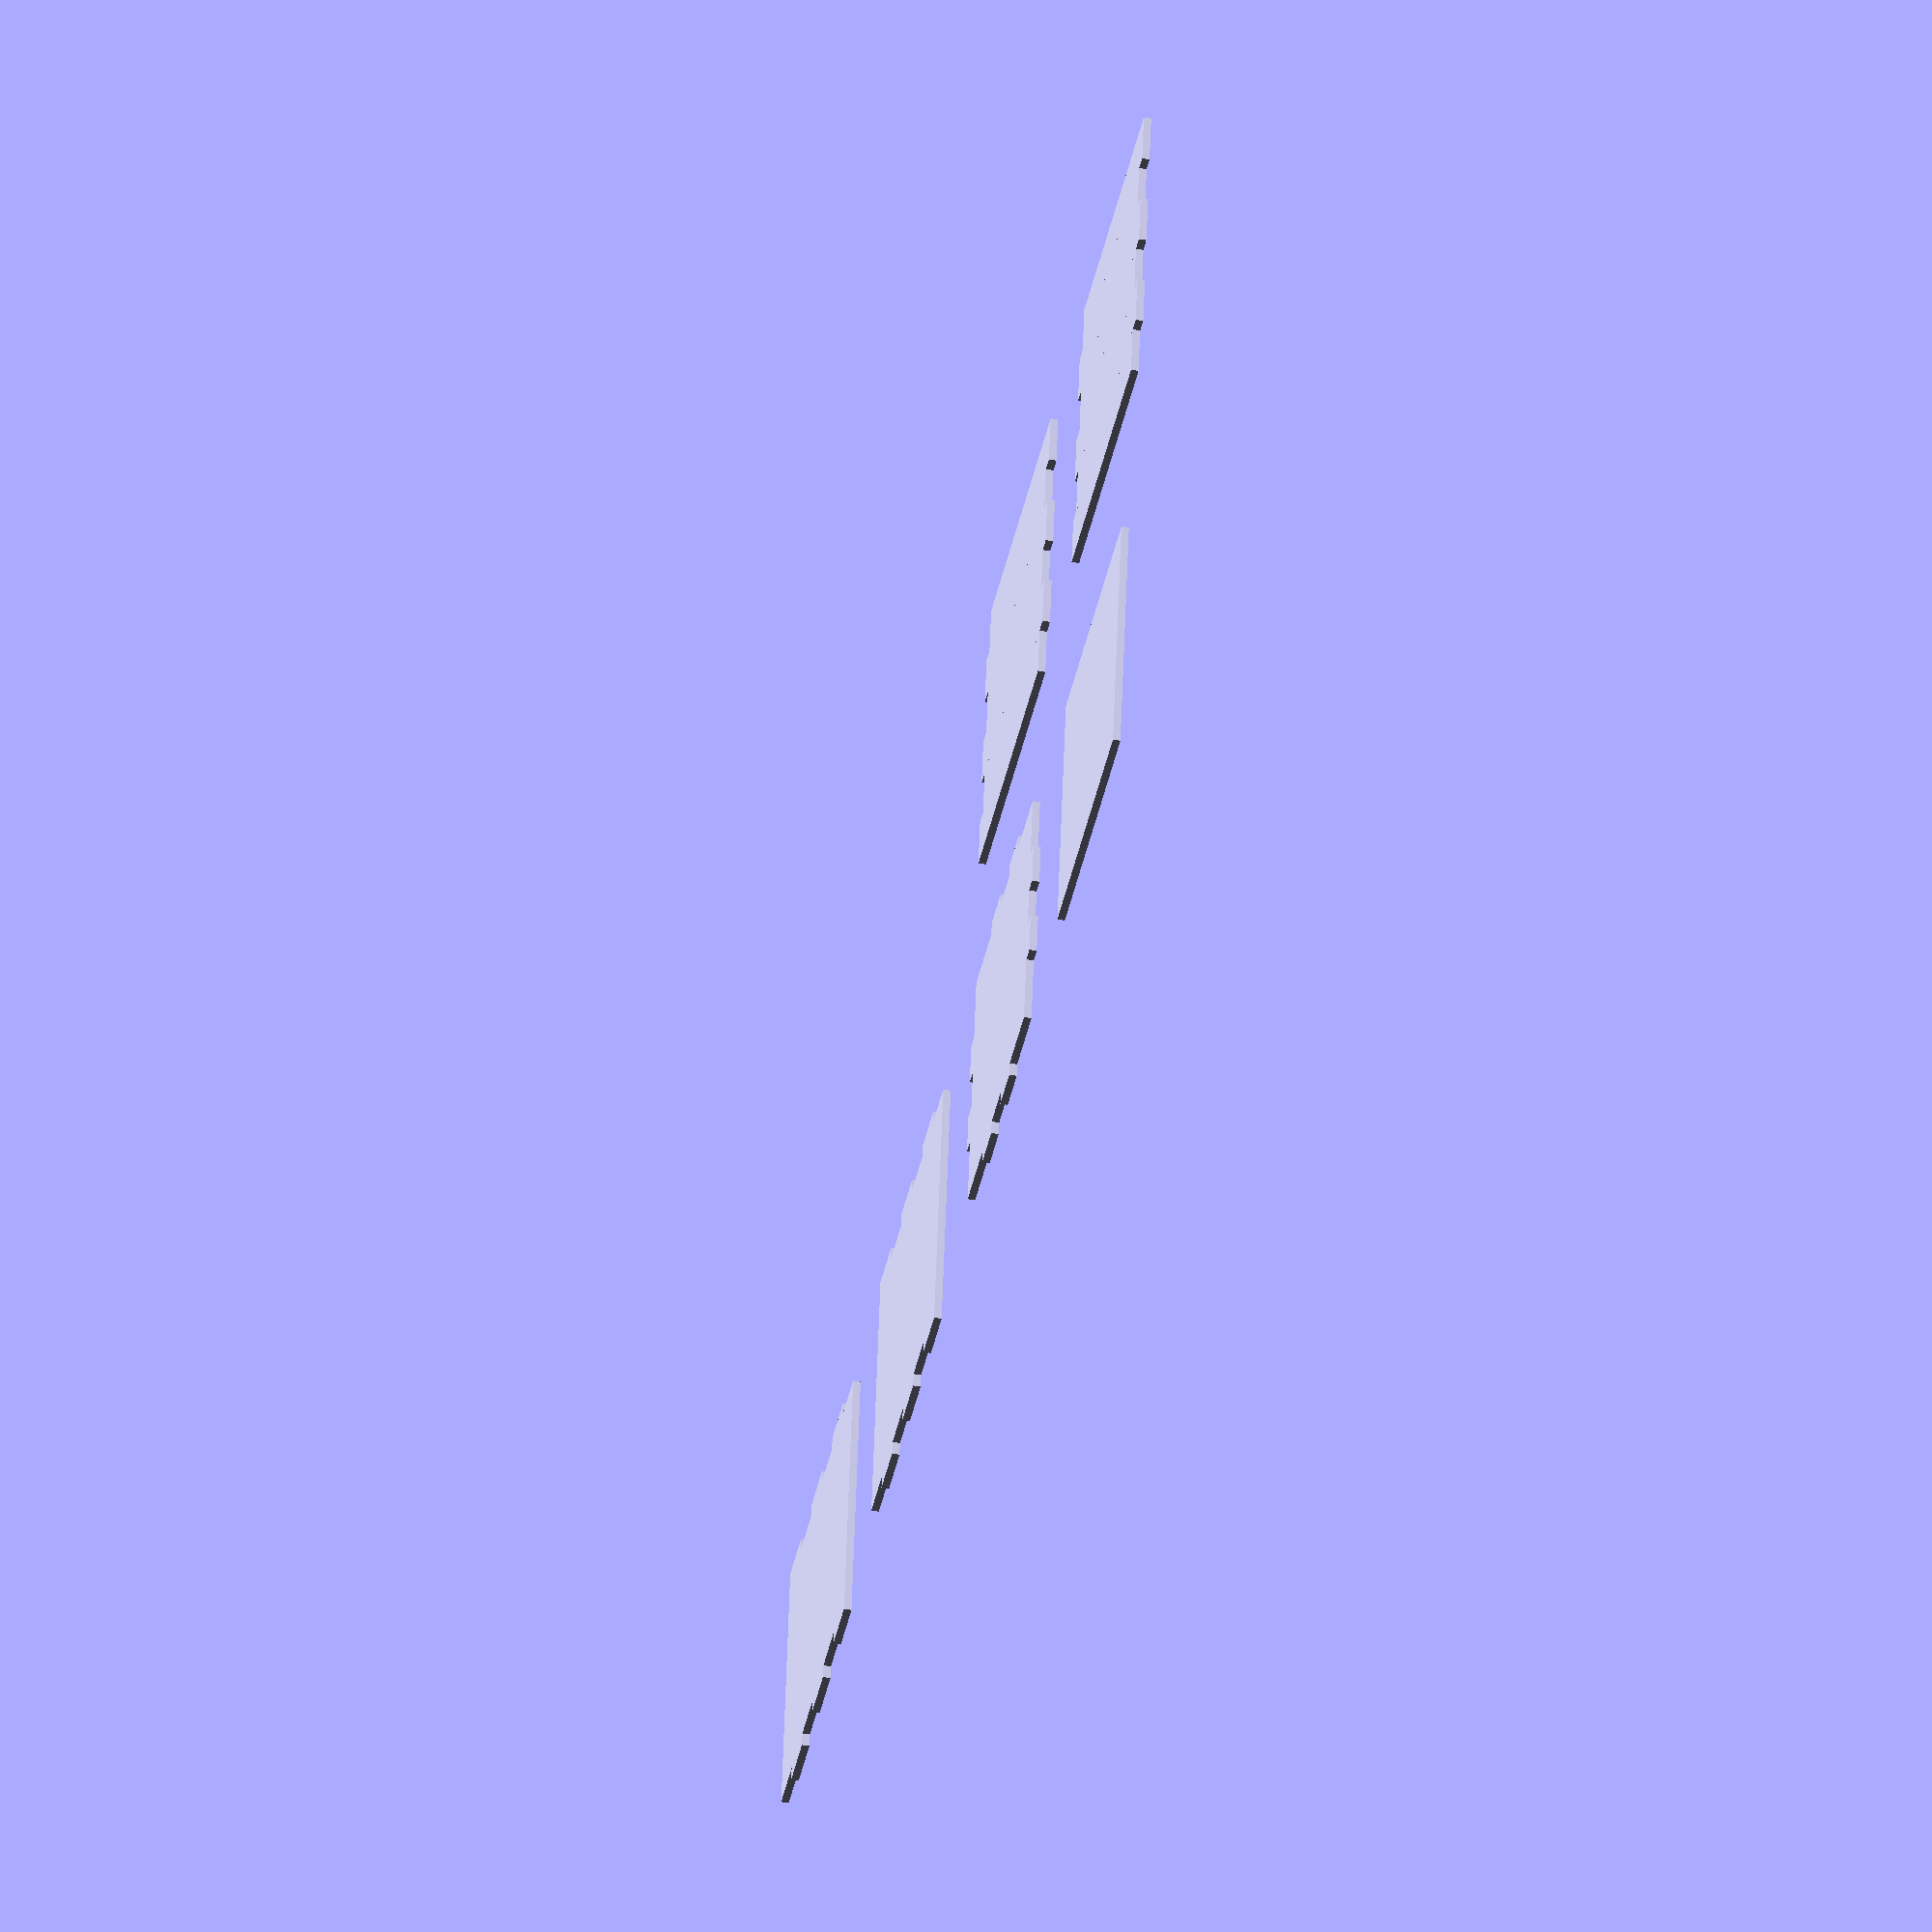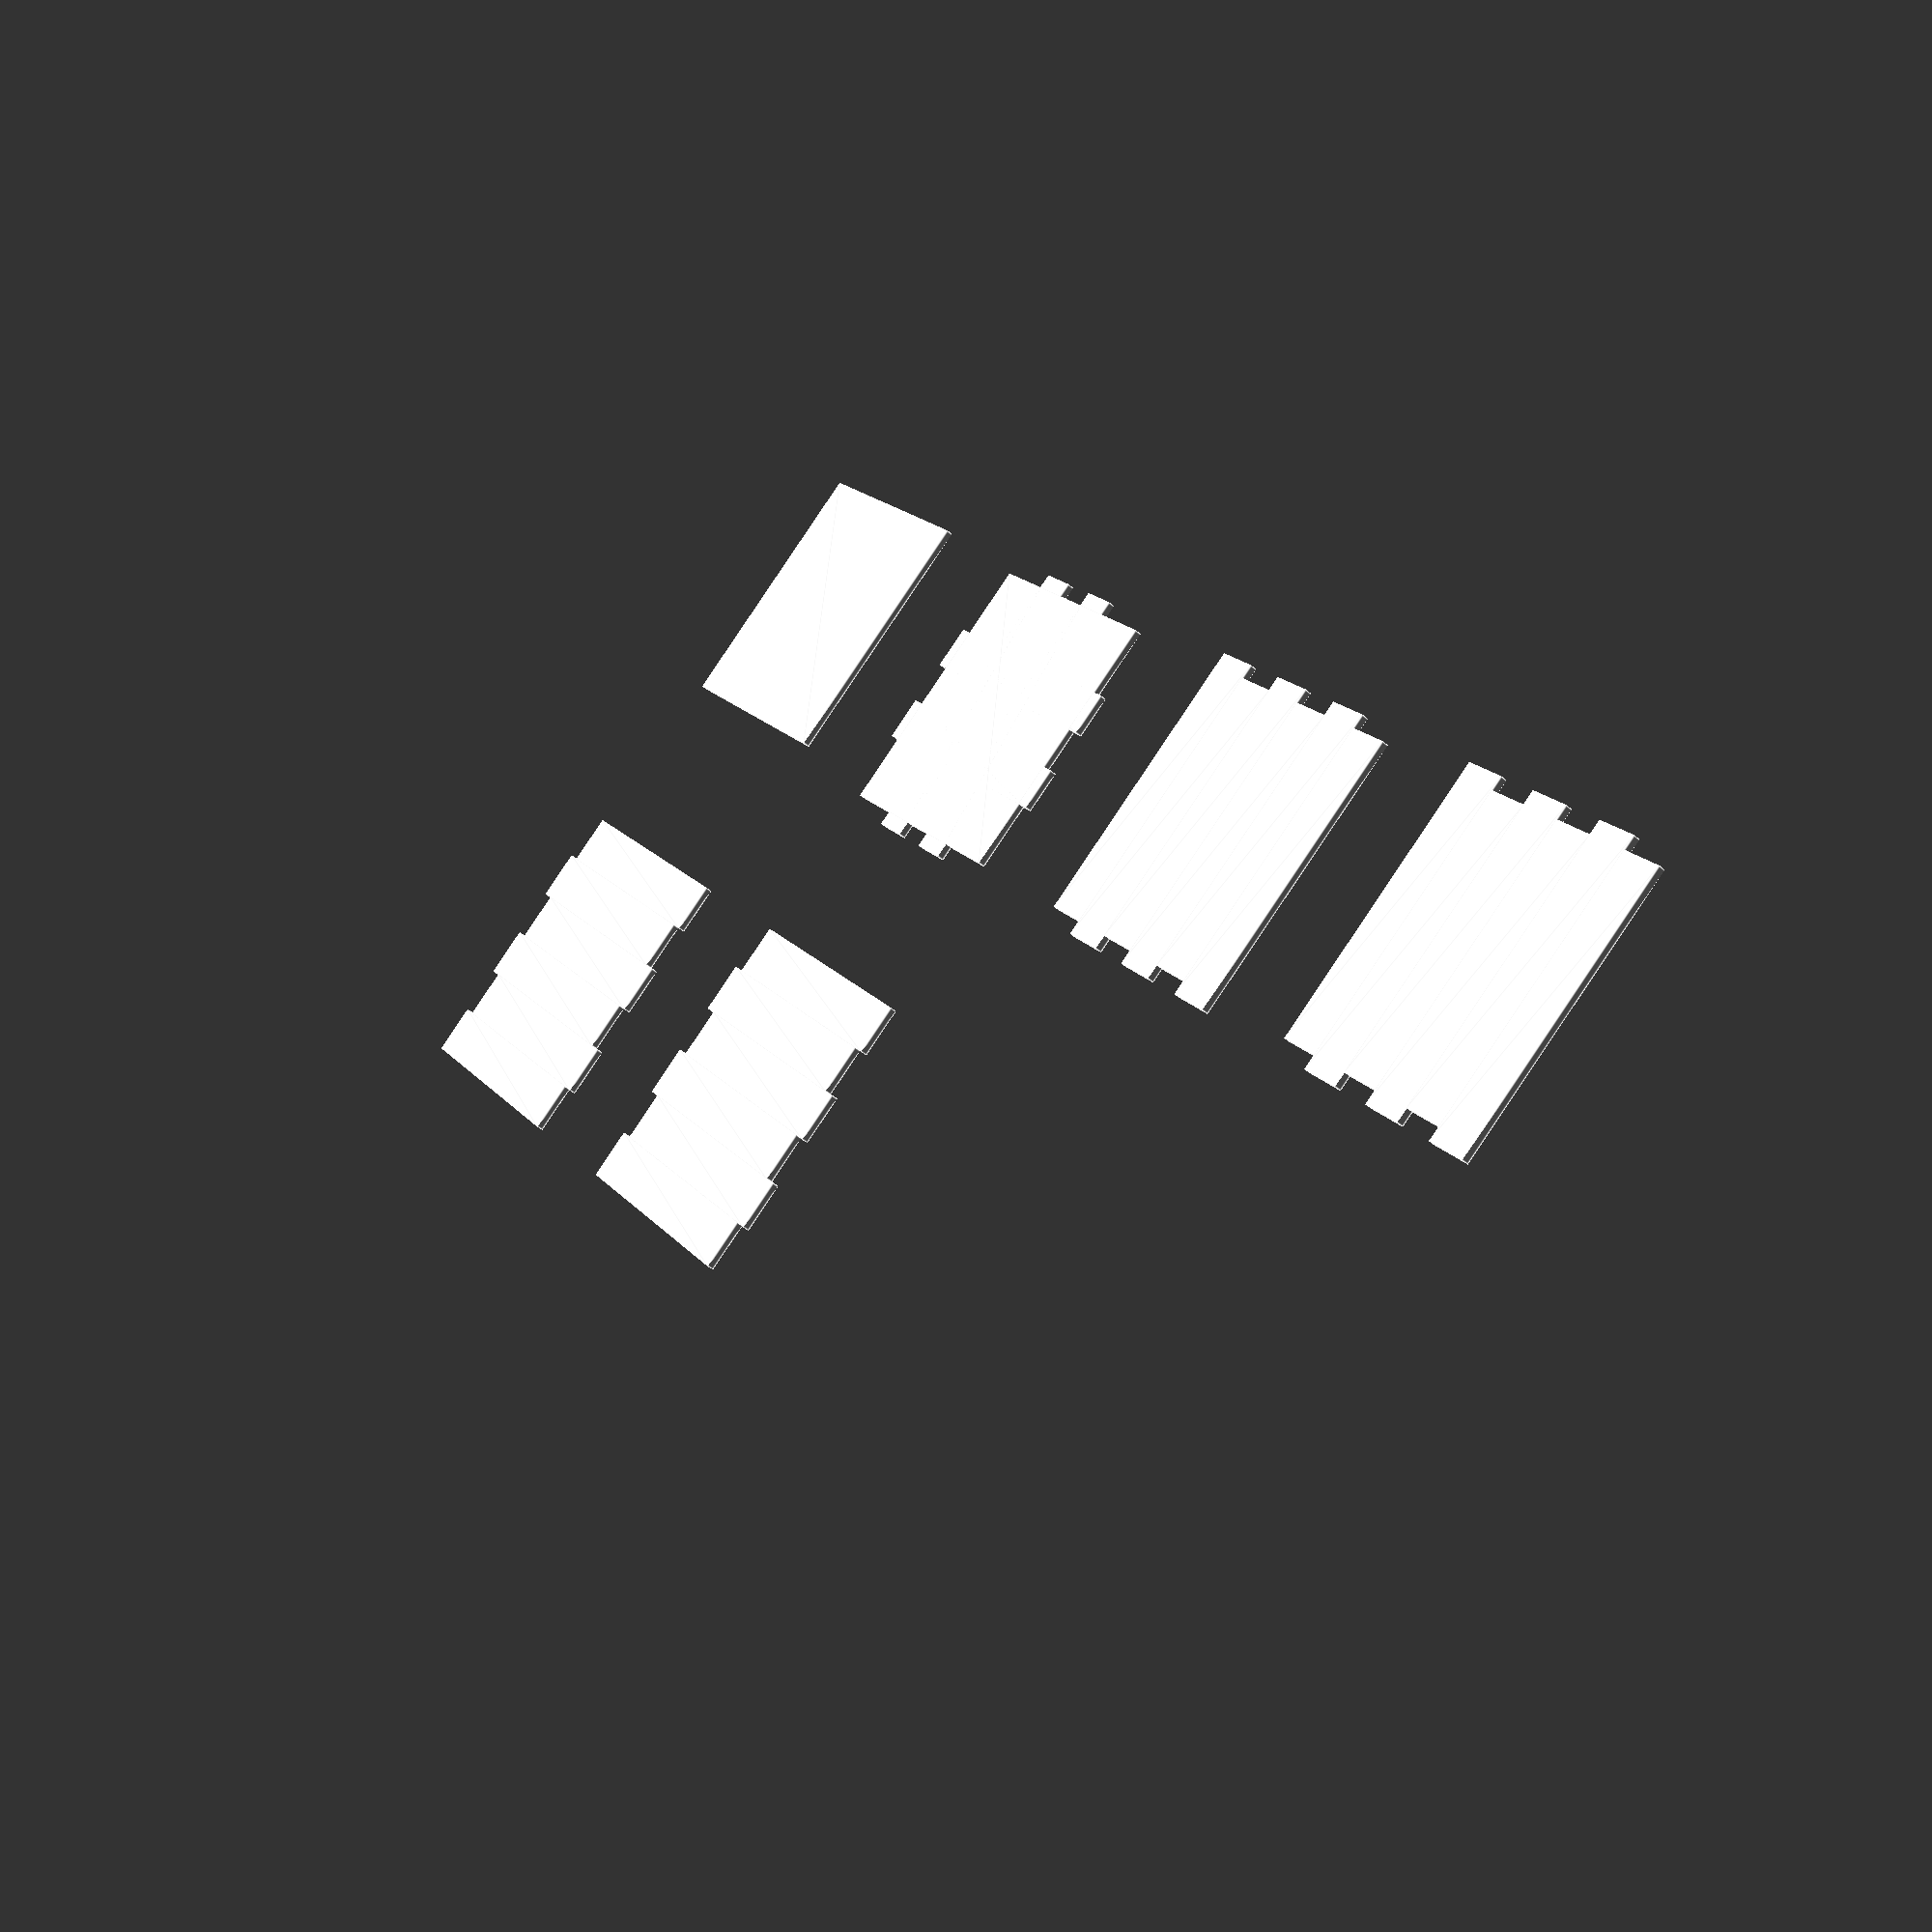
<openscad>
/*
Author: Samuel Hafen
Description: Laser cuttable Bins Generator, for use with gridfinity standart
*/

/* [Bin] */

// Height of your bin in Units
BIN_HEIGHT_UNITS = 6;
// Width of your bin in Units 
BIN_WIDTH_UNITS = 1;
// Length of your bin in Units
BIN_LENGTH_UNITS = 1;

/* [Material] */

// Thickness of the material
THICKNESS = 2;
// Size of the cut
LASER_SIZE = 0.1;

/* [Gridfinity] */

// Spacing between the bins
TOLERANCE = 0.5;
// Grid Spacing
GRID_SIZE = 42;
// Height spacing
GRID_HEIGHT = 7;

// This size is the bin, without the base 
BIN_HEIGHT = BIN_HEIGHT_UNITS * GRID_HEIGHT - THICKNESS;
BIN_WIDTH = BIN_WIDTH_UNITS * GRID_SIZE - TOLERANCE;
BIN_LENGTH = BIN_LENGTH_UNITS * GRID_SIZE - TOLERANCE;

BIN_BUTTOM_TAB = GRID_SIZE / 7;


module base() {
    BASE_SIZE = GRID_SIZE - THICKNESS*2 - TOLERANCE*2;
    //square(BASE_SIZE);
    
    for ( x = [0:BIN_LENGTH_UNITS-1] ) {
        translate([x*GRID_SIZE,0,0]) {
            for ( y = [0:BIN_WIDTH_UNITS-1] ) {
                translate([0,y*GRID_SIZE,0]) {
                    square(BASE_SIZE);
                }
            }
        }
    }
}

module buttom() {
    
    // Length Tabs
    for ( i = [0:BIN_LENGTH_UNITS-1] ) {
        translate([i*GRID_SIZE,0,0]){
            // Create tabs inside grid of 7
            translate([BIN_BUTTOM_TAB*2, 0,0])
            square([BIN_BUTTOM_TAB, BIN_WIDTH]);
            translate([BIN_BUTTOM_TAB*4, 0,0])
            square([BIN_BUTTOM_TAB, BIN_WIDTH]);
            
            // Create the big tabs, if there will be a next iteration
            if ( BIN_LENGTH_UNITS-1 > i ) {
                translate([BIN_BUTTOM_TAB*6, 0,0])
                square([BIN_BUTTOM_TAB*2, BIN_WIDTH]);
            }
        }
    }
    
    // Width Tabs
    for ( i = [0:BIN_WIDTH_UNITS-1] ) {
        translate([0,i*GRID_SIZE,0]){
            // Create tabs inside grig of 7
            translate([0,BIN_BUTTOM_TAB*2,0])
            square([BIN_LENGTH, BIN_BUTTOM_TAB]);
            translate([0,BIN_BUTTOM_TAB*4,0])
            square([BIN_LENGTH, BIN_BUTTOM_TAB]);
            
            // Create the big tabs, if there will be a next iteration
            if ( BIN_WIDTH_UNITS-1 > i ) {
                translate([0,BIN_BUTTOM_TAB*6,0])
                square([BIN_LENGTH, BIN_BUTTOM_TAB*2]);
            }
        }
    }
    
    // Fill
    translate([THICKNESS, THICKNESS])
    square([BIN_LENGTH - THICKNESS*2, BIN_WIDTH - THICKNESS*2]);
}

module length_wall() {
    for ( i = [0:BIN_HEIGHT_UNITS-1] ) {
        translate([i % 2 * THICKNESS,i * GRID_HEIGHT,0])
        square([BIN_LENGTH - THICKNESS + LASER_SIZE,GRID_HEIGHT + LASER_SIZE]);
    }  
}

module width_wall() {
    for ( i = [0:BIN_HEIGHT_UNITS-1] ) {
        translate([i % 2 * THICKNESS,i * GRID_HEIGHT,0])
        square([BIN_WIDTH - THICKNESS + LASER_SIZE,GRID_HEIGHT + LASER_SIZE]);
    }  
}

length_wall();
translate([BIN_LENGTH_UNITS*GRID_SIZE+20,0,0])
length_wall();

translate([-20,-BIN_WIDTH_UNITS*GRID_SIZE-20,0])
rotate(90)
width_wall();

translate([-BIN_HEIGHT-40,-BIN_WIDTH_UNITS*GRID_SIZE-20,0])
rotate(90)
width_wall();

translate([0,-BIN_WIDTH_UNITS*GRID_SIZE-20,0])
buttom();

translate([BIN_LENGTH_UNITS*GRID_SIZE+20,-BIN_WIDTH_UNITS*GRID_SIZE-20,0])
base();
</openscad>
<views>
elev=229.4 azim=188.7 roll=101.5 proj=o view=wireframe
elev=223.4 azim=51.7 roll=135.3 proj=p view=edges
</views>
